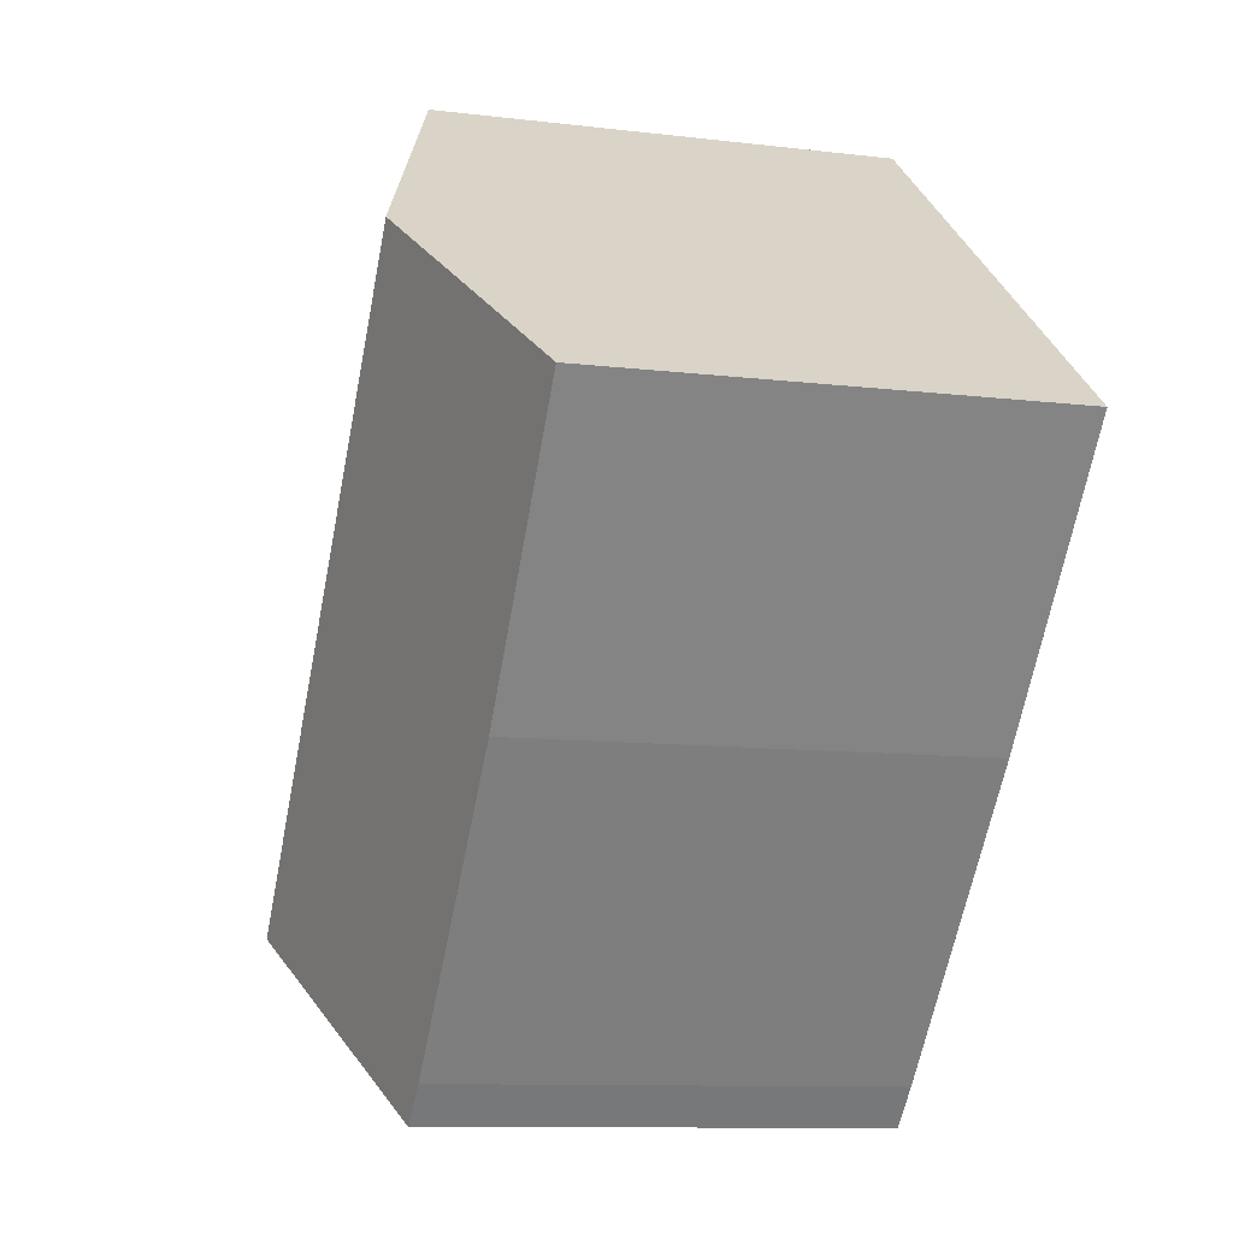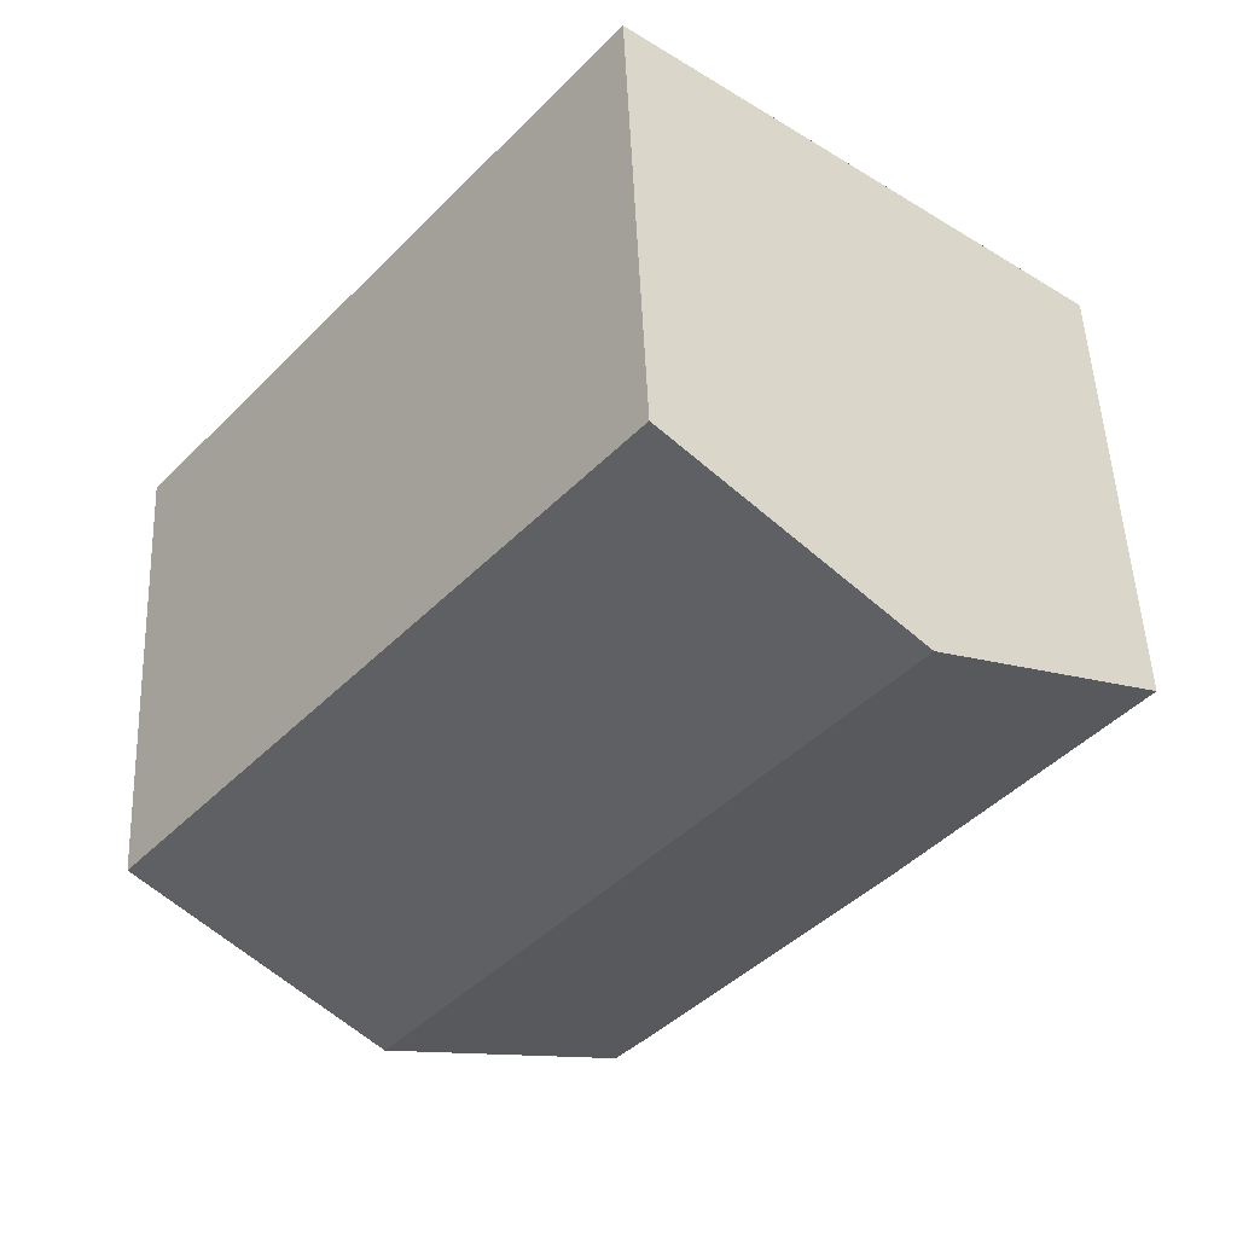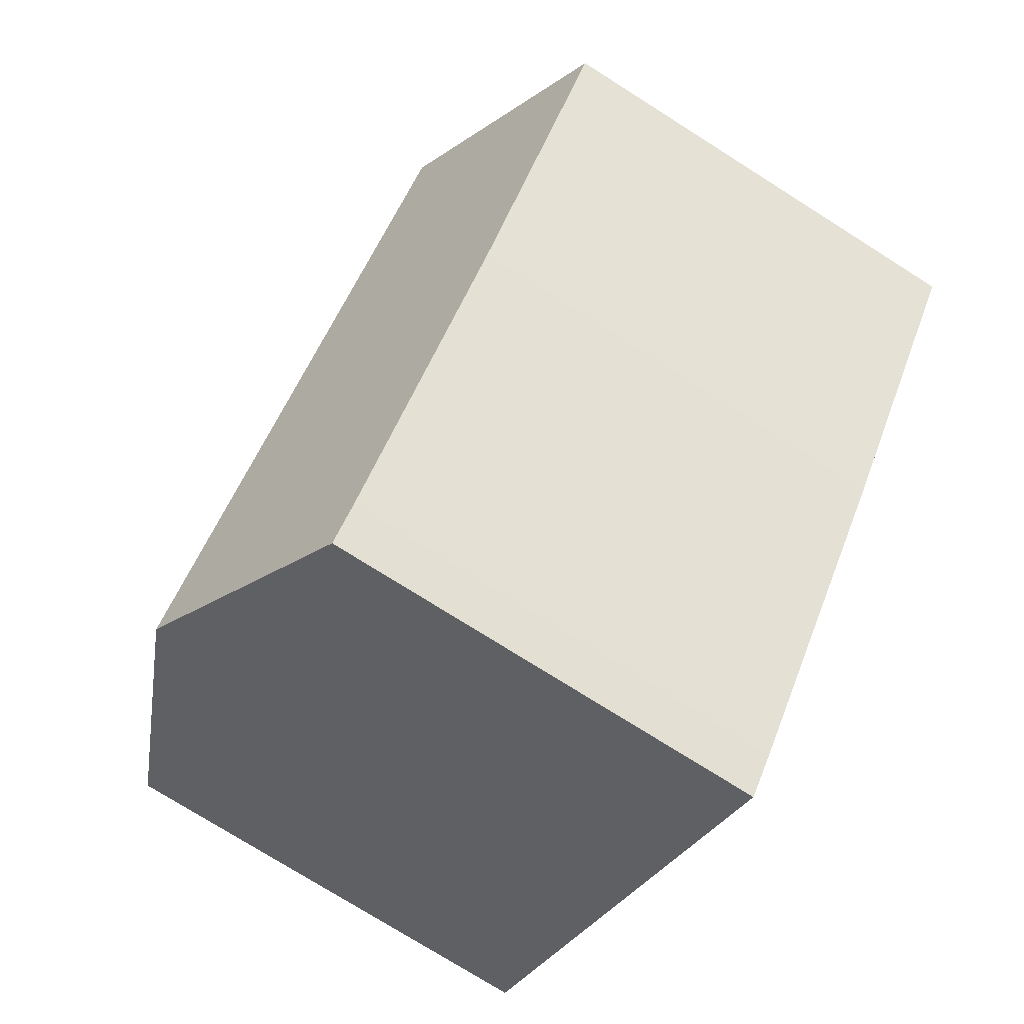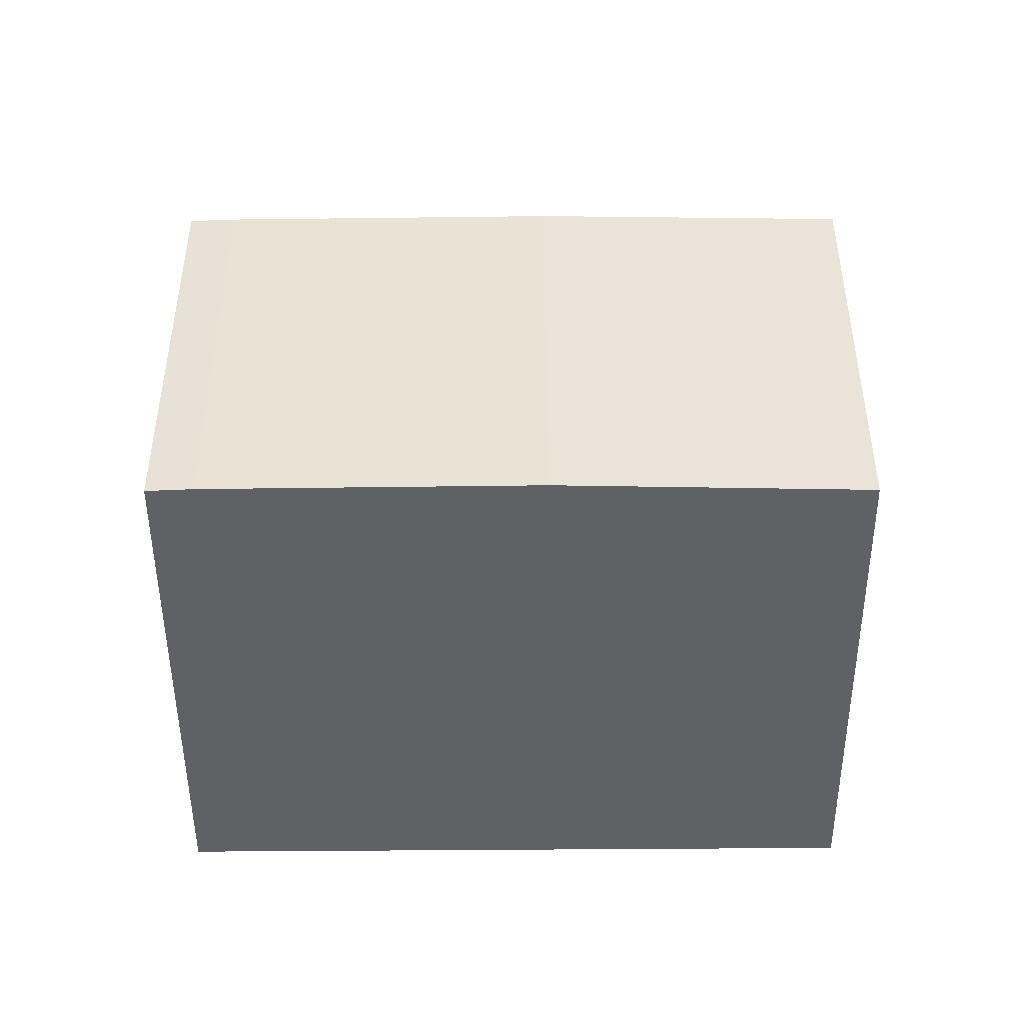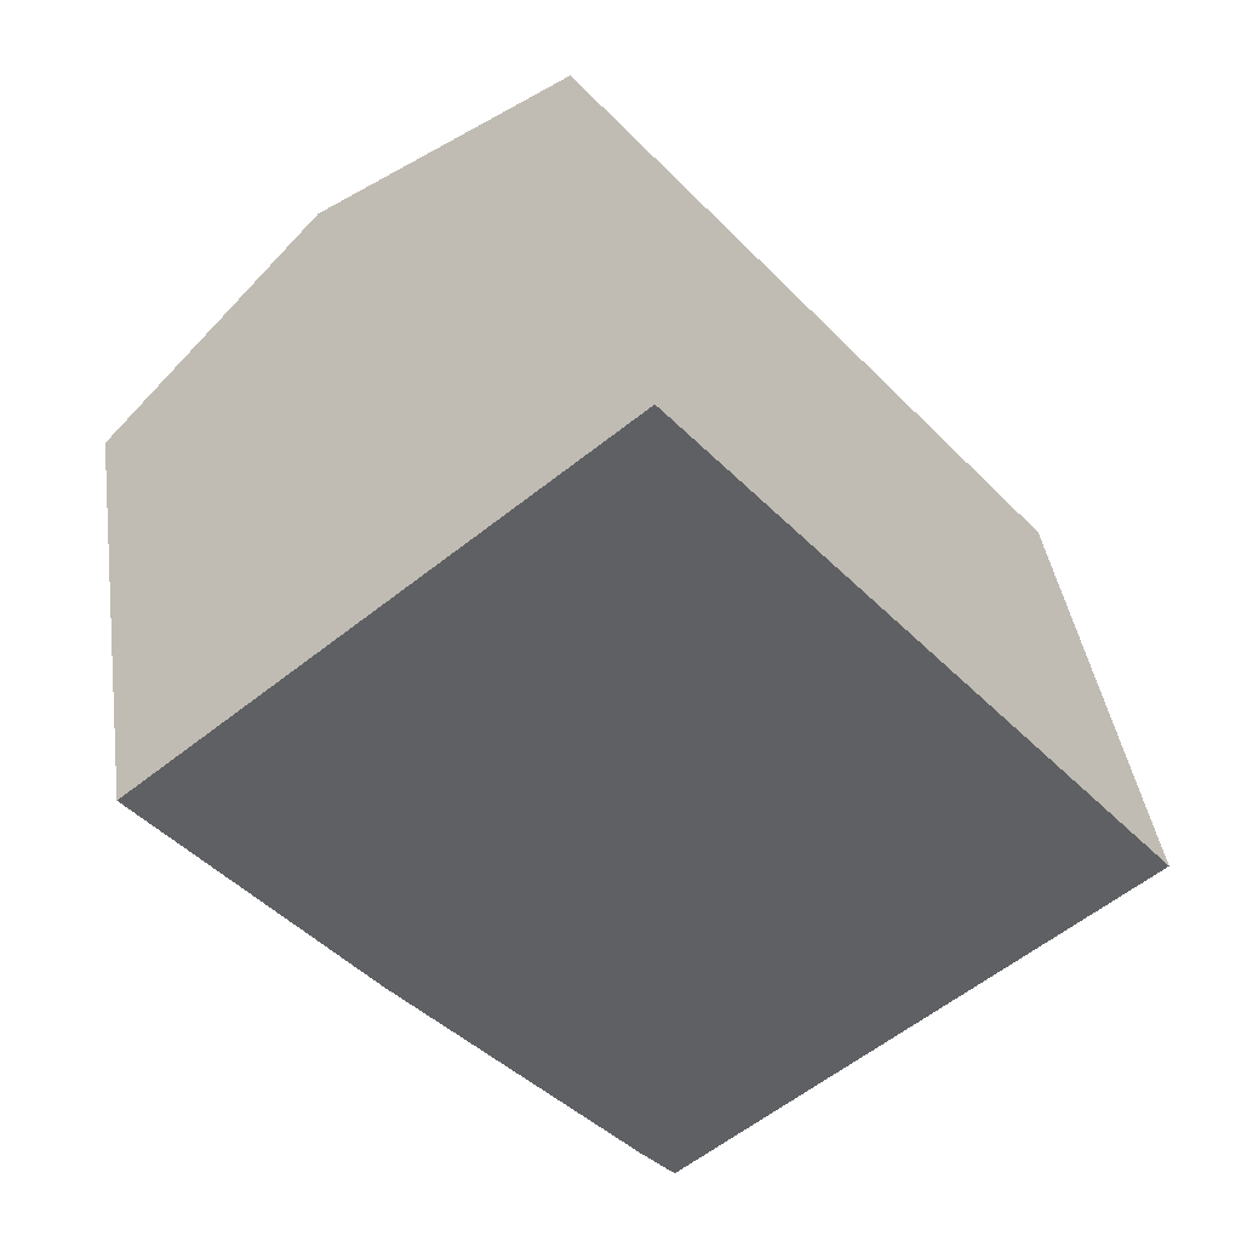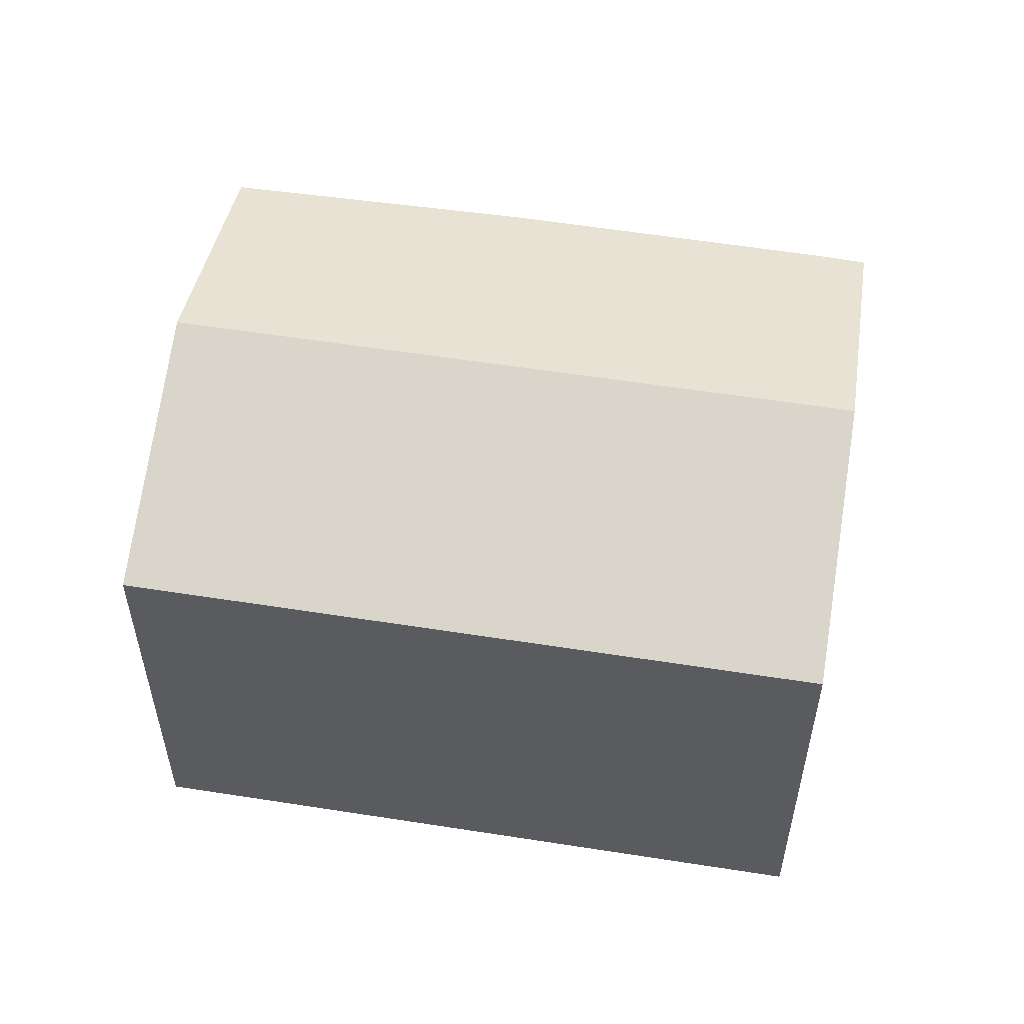
<metadata>
{"format":"obj","ext":"obj","renderer":"f3d","projection":"perspective","resolution":1024,"background":"white","views":[{"elev":-10.1,"azim":-107.4,"up":"+Z"},{"elev":50.7,"azim":177.6,"up":"+Z"},{"elev":-75.4,"azim":-122.3,"up":"+Z"},{"elev":-47.5,"azim":-128.7,"up":"+Y"},{"elev":42.0,"azim":-8.5,"up":"+Z"},{"elev":56.2,"azim":60.1,"up":"+Y"}]}
</metadata>
<code>
v  14.04 11.39 -8.202
v  8.988 9.548 7.281
v  18.61 9.548 -4.504
v  4.419 11.39 3.579
v  9.534 9.573 -11.85
v  8.853 9.56 -11.08
v  4.17 9.548 -5.412
v  0 9.608 5.883e-16
v  0 0 0
v  8.988 -4.458e-16 7.281
v  4.419 -2.192e-16 3.579
v  18.61 2.758e-16 -4.504
v  9.534 7.255e-16 -11.85
v  14.04 5.022e-16 -8.202
v  4.17 3.314e-16 -5.412
v  8.853 6.787e-16 -11.08
g defaultobject
f 1 2 3
f 2 1 4
f 5 4 1
f 4 5 6
f 4 6 7
f 4 7 8
f 9 4 8
f 4 9 2
f 2 9 10
f 10 9 11
f 10 3 2
f 3 10 12
f 12 1 3
f 1 12 5
f 5 12 13
f 13 12 14
f 7 9 8
f 9 7 15
f 13 6 5
f 6 13 16
f 16 7 6
f 7 16 15
f 10 14 12
f 14 10 13
f 13 10 16
f 16 10 15
f 15 10 11
f 15 11 9

</code>
